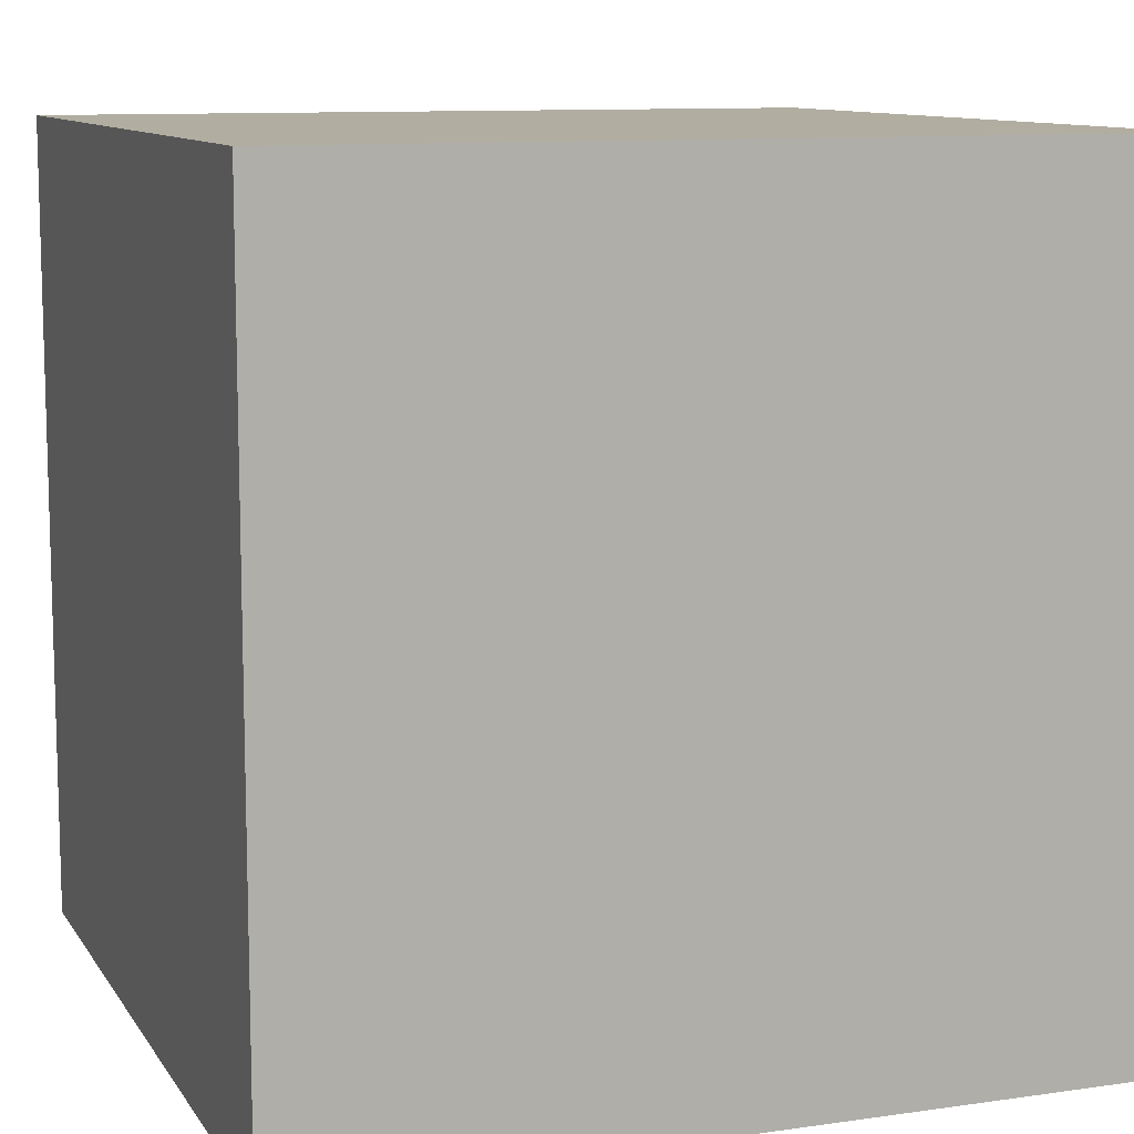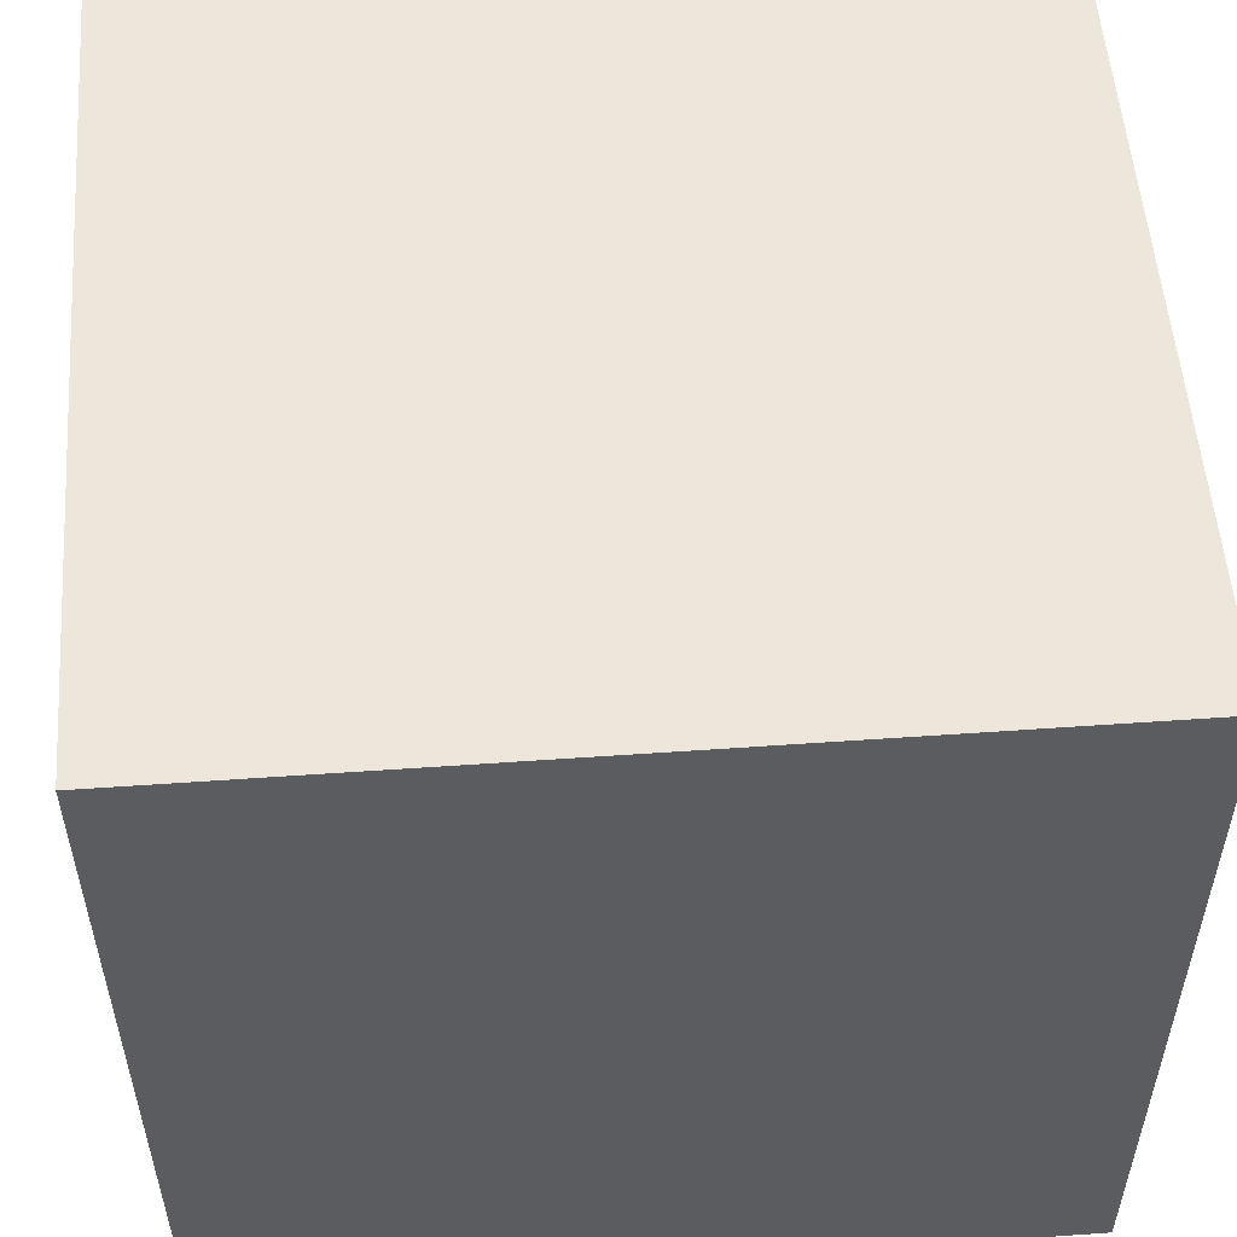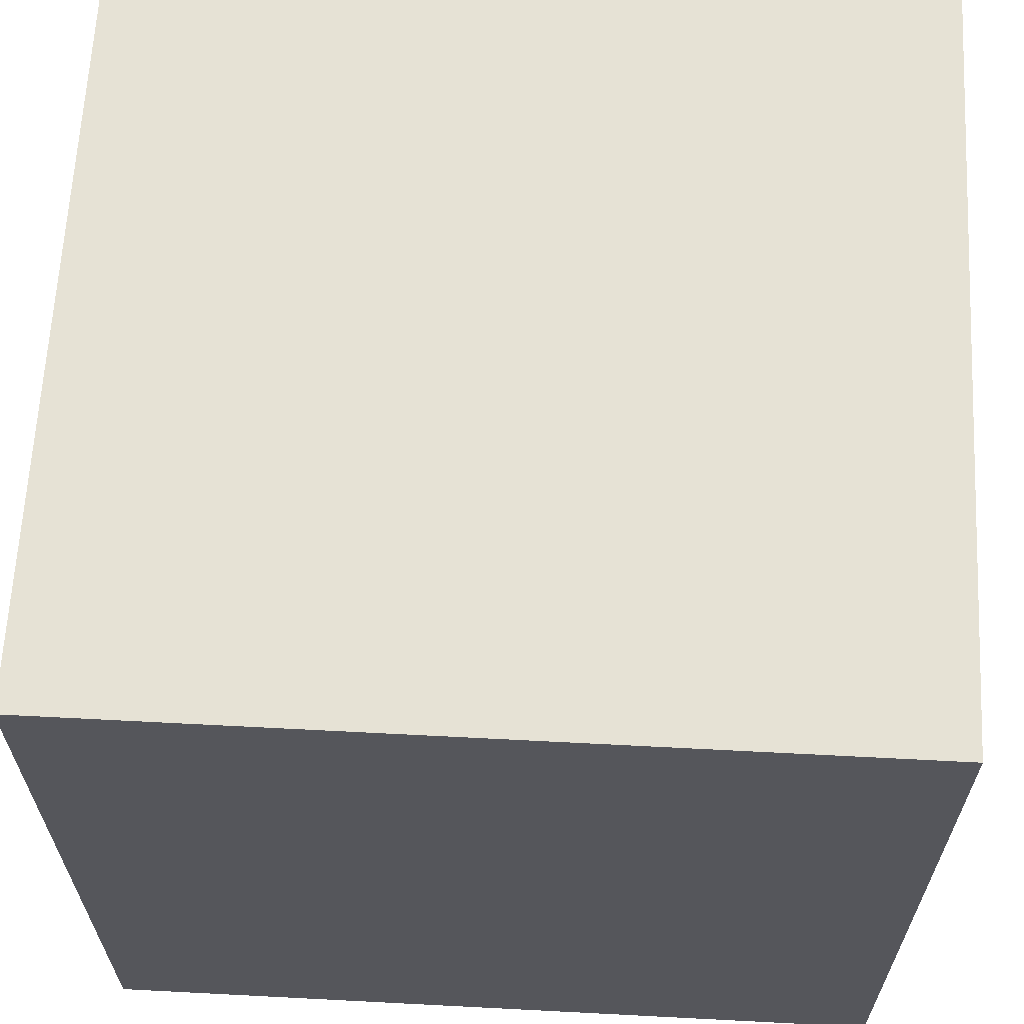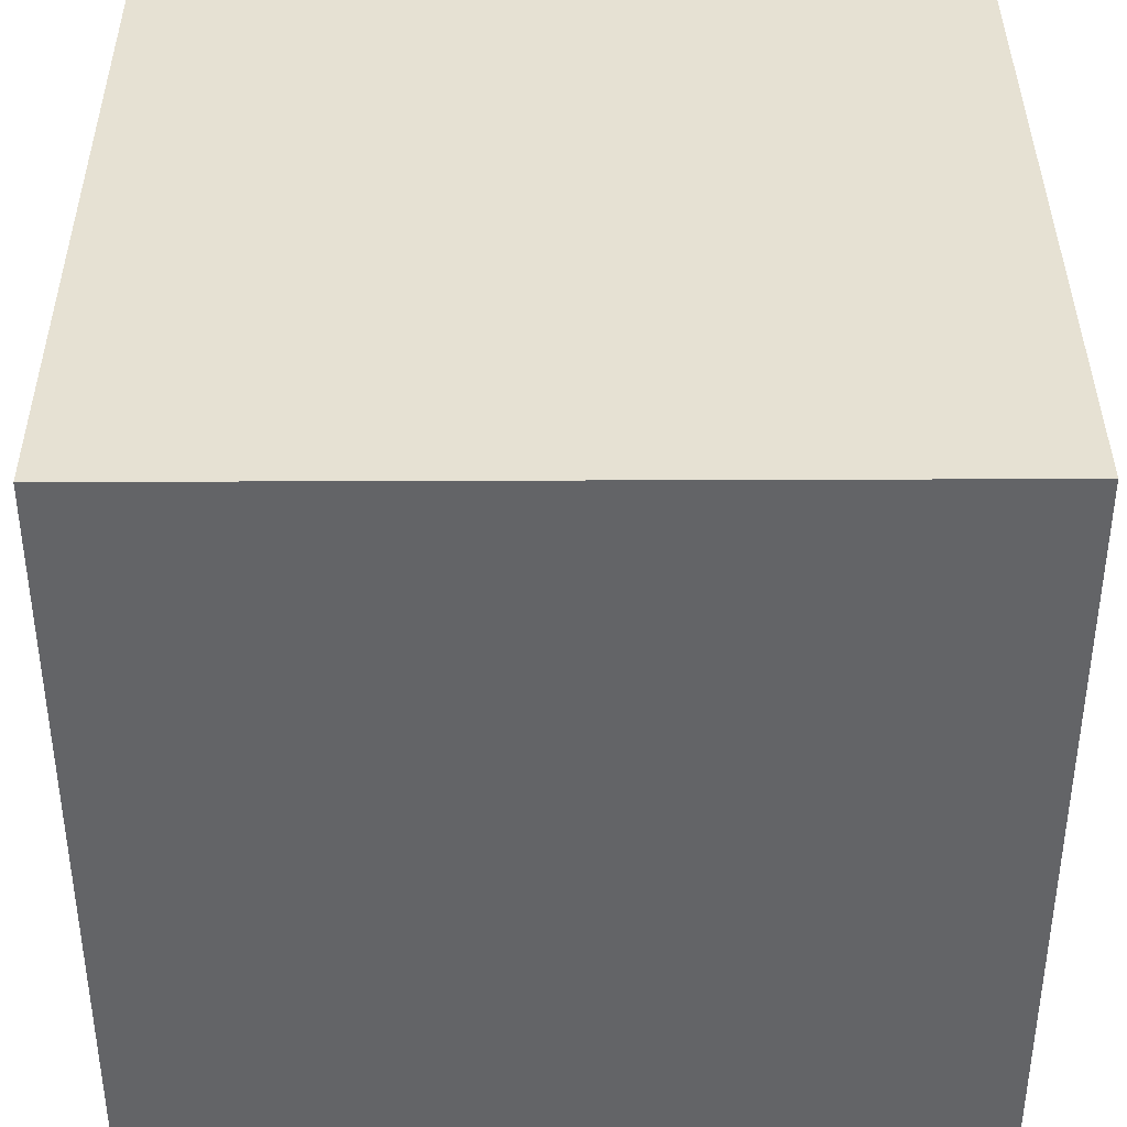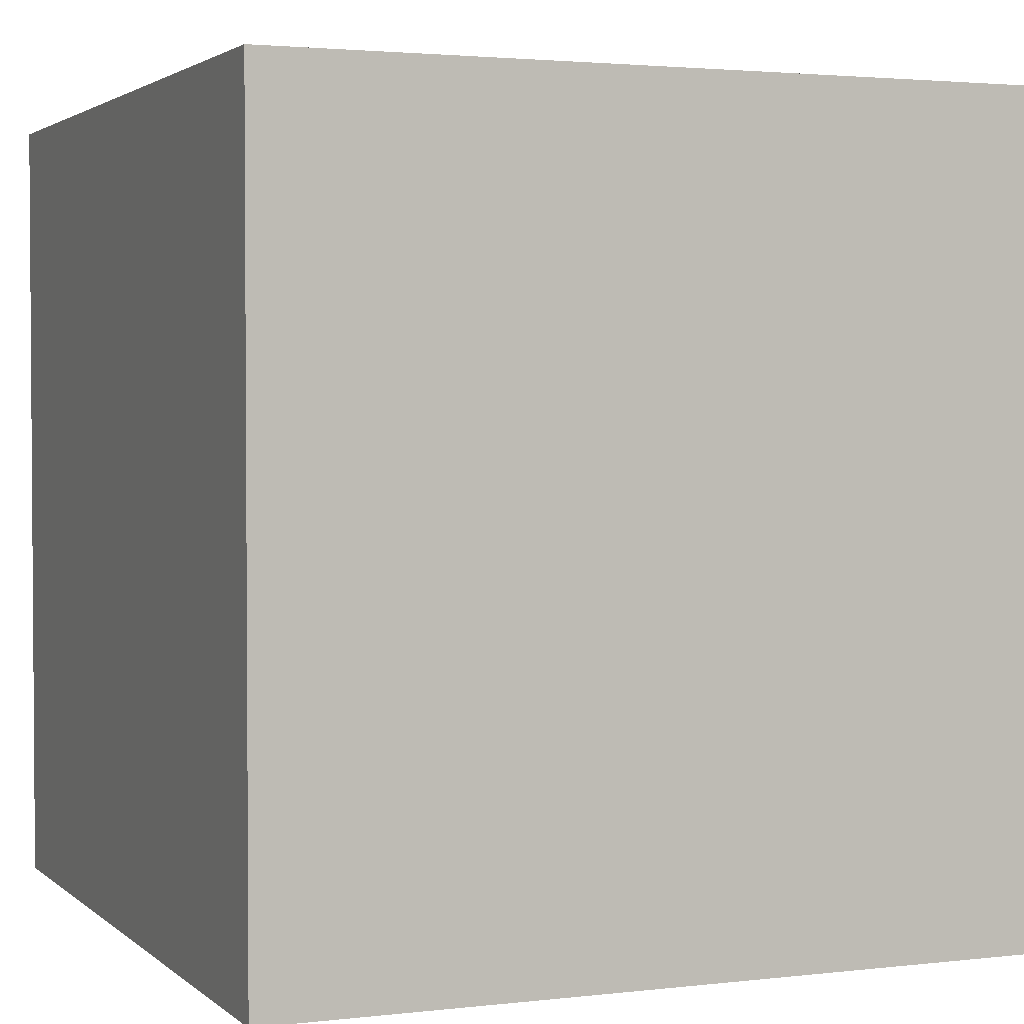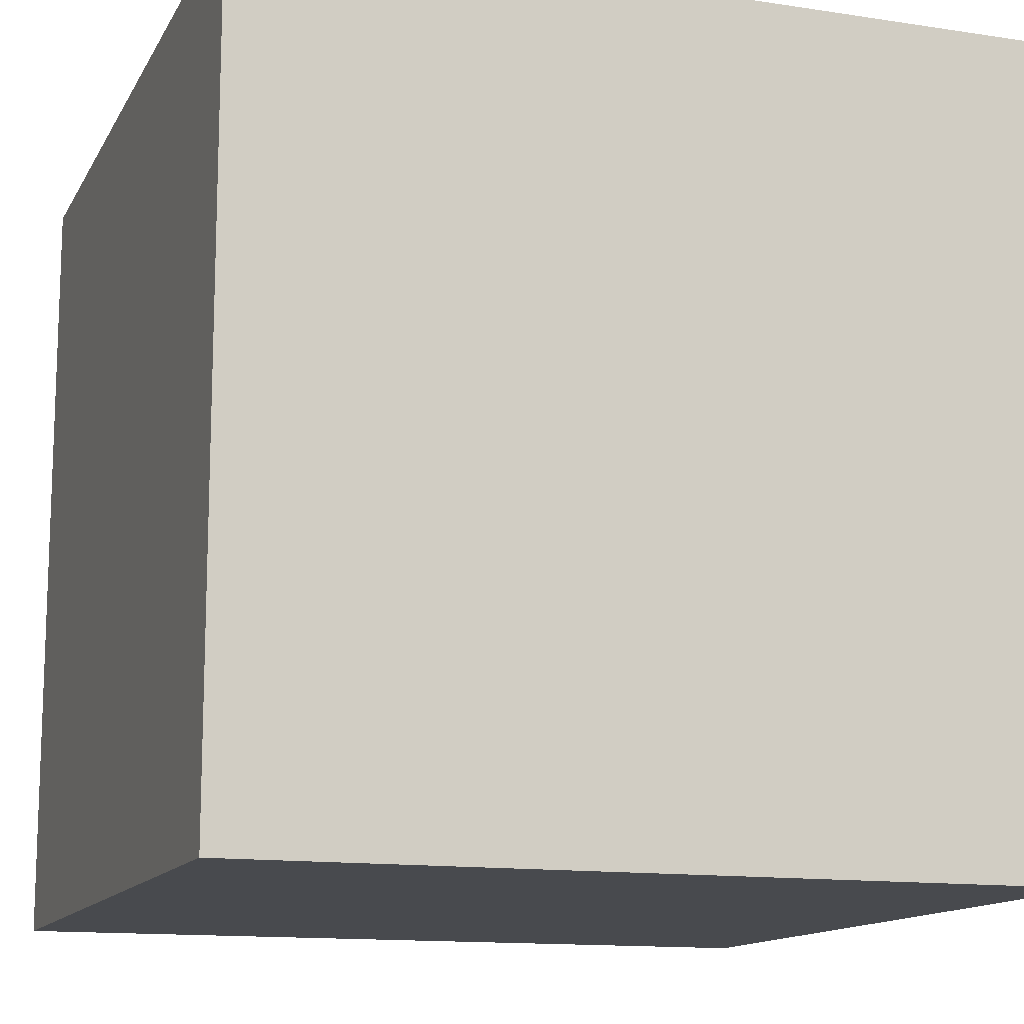
<metadata>
{"format":"obj","ext":"obj","renderer":"f3d","projection":"perspective","resolution":1024,"background":"white","views":[{"elev":10.4,"azim":-20.0,"up":"+Z"},{"elev":54.1,"azim":-94.3,"up":"+Z"},{"elev":63.9,"azim":-177.0,"up":"+Y"},{"elev":38.9,"azim":-90.3,"up":"+Z"},{"elev":2.5,"azim":-112.6,"up":"+Z"},{"elev":-13.3,"azim":-19.2,"up":"+Z"}]}
</metadata>
<code>
v 0 0 1
v 0 0 0
v 1 0 0
v 1 0 1
v 0 1 0
v 0 1 1
v 1 1 1
v 1 1 0
f 1 2 3 4
f 5 6 7 8
f 8 3 2 5
f 6 1 4 7
f 5 2 1 6
f 7 4 3 8

</code>
